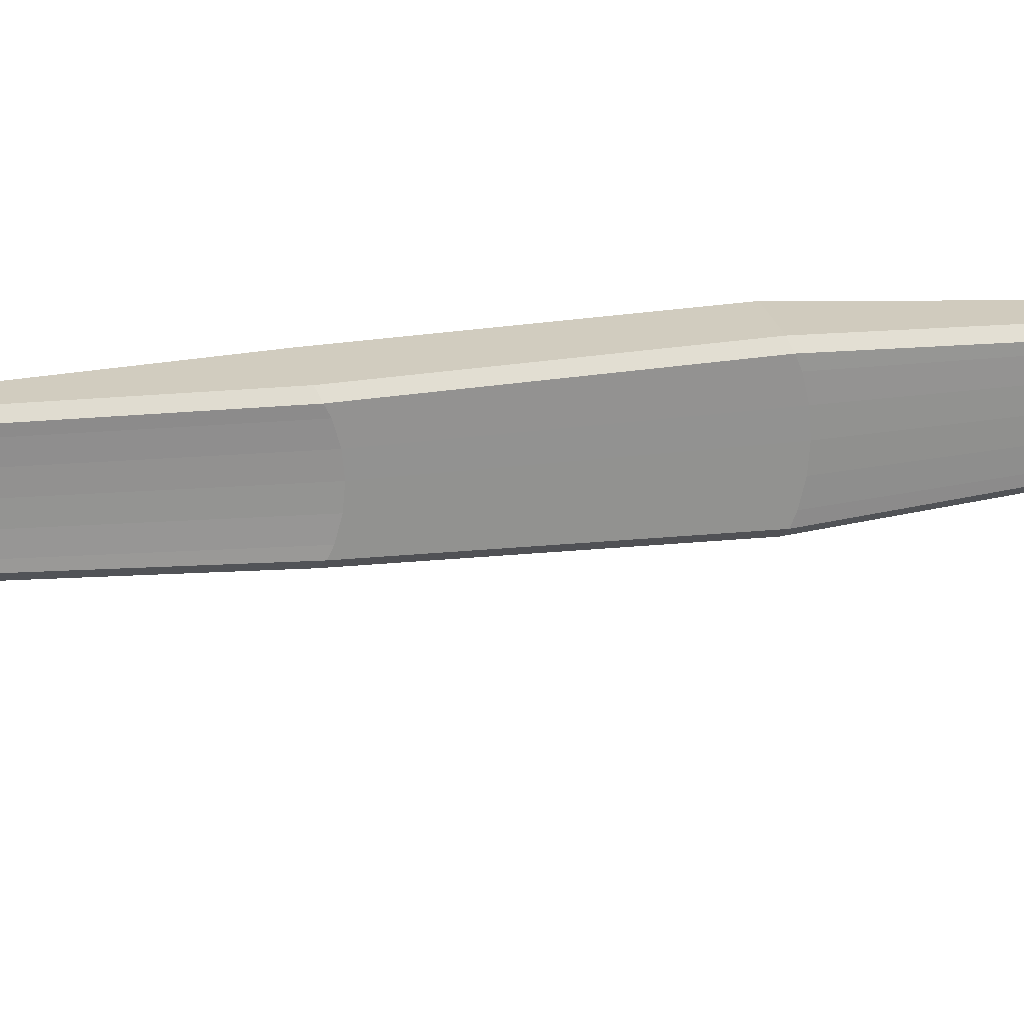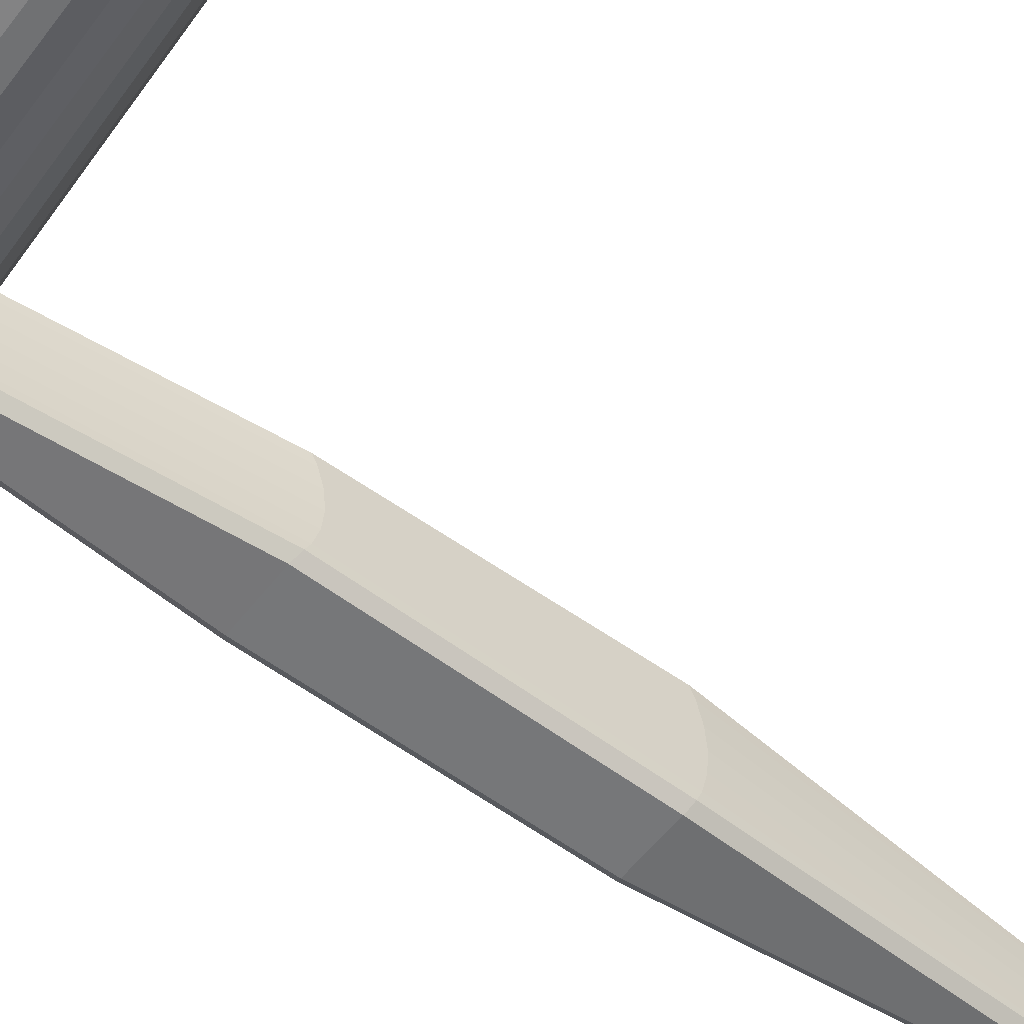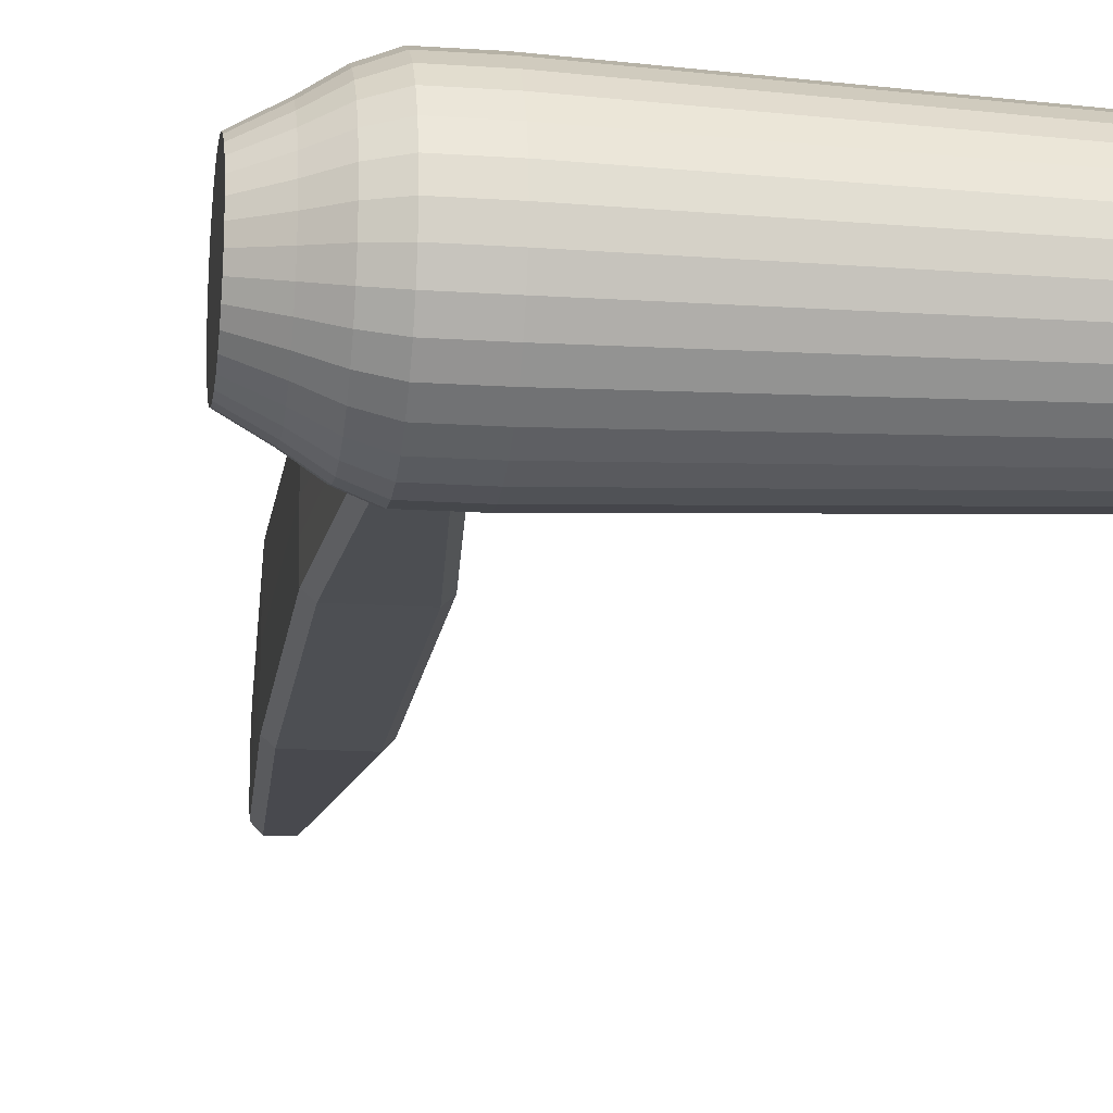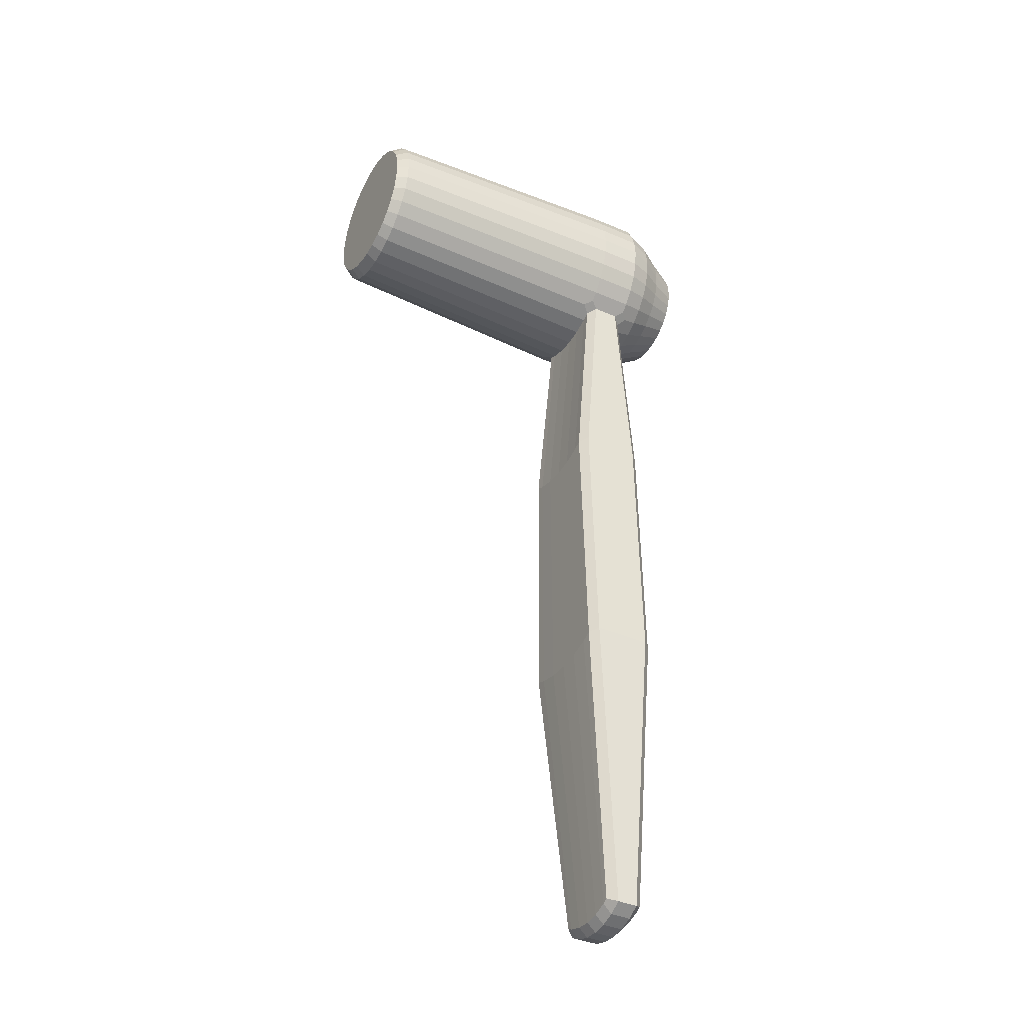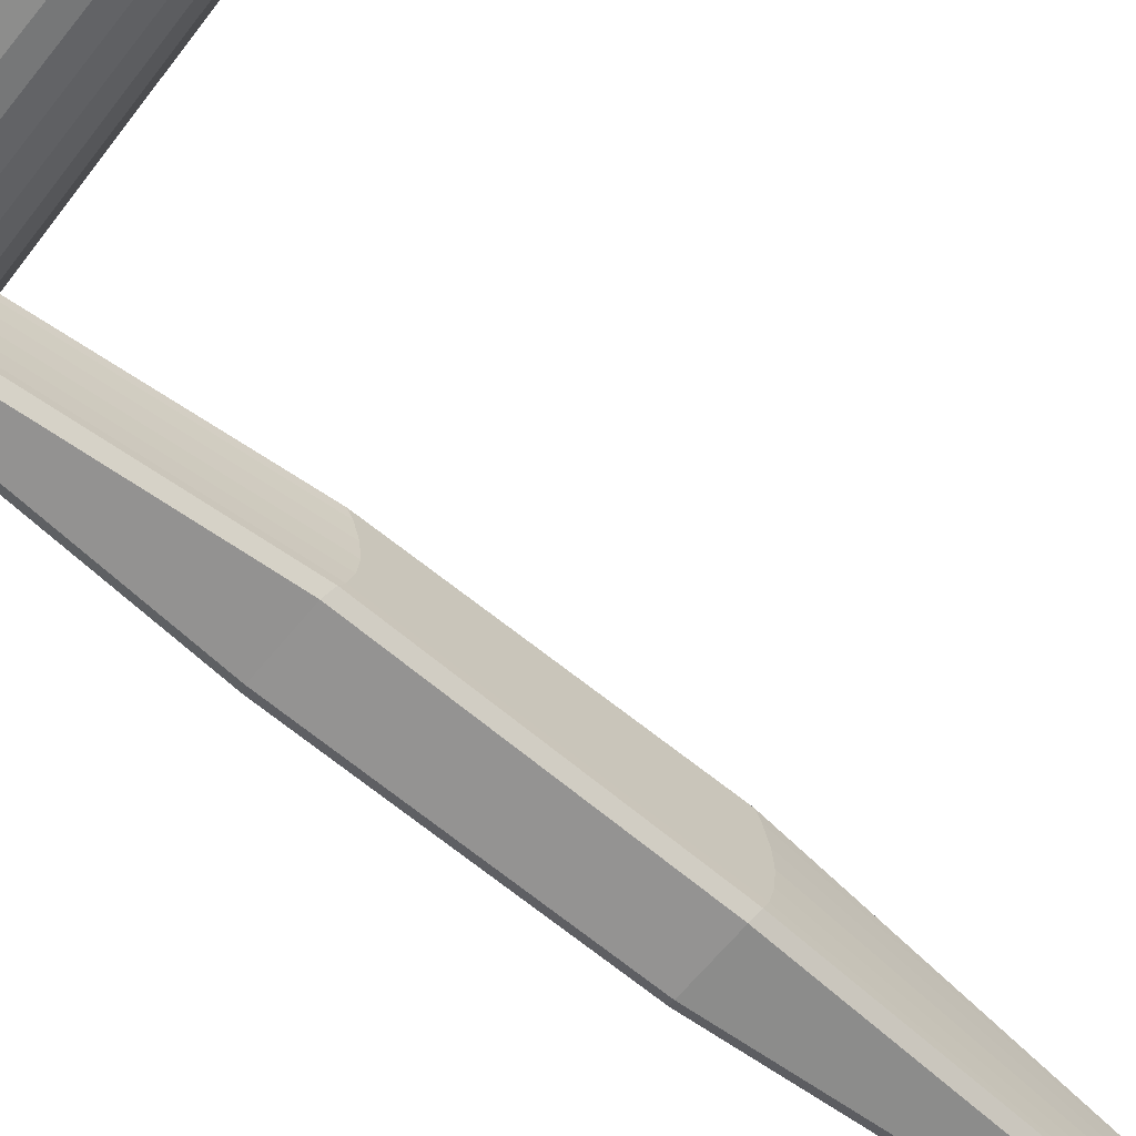
<metadata>
{"format":"obj","ext":"obj","renderer":"f3d","projection":"perspective","resolution":1024,"background":"white","views":[{"elev":23.9,"azim":77.8,"up":"+Y"},{"elev":-56.4,"azim":52.7,"up":"+Y"},{"elev":-16.1,"azim":-8.1,"up":"+Y"},{"elev":-39.1,"azim":151.6,"up":"+Z"},{"elev":-66.0,"azim":50.5,"up":"+Y"}]}
</metadata>
<code>
o Cylindre.033_Cylindre.031
v 0.8969 6.007 -1.285
v 0.8969 5.998 -1.284
v 0.8969 5.989 -1.281
v 0.8969 5.974 -1.271
v 0.8969 5.968 -1.264
v 0.8969 5.963 -1.255
v 0.8969 5.961 -1.247
v 0.8969 5.96 -1.237
v 0.8969 5.961 -1.228
v 0.8969 5.963 -1.219
v 0.8969 5.968 -1.211
v 0.8969 5.974 -1.204
v 0.8969 5.981 -1.198
v 0.8969 5.989 -1.194
v 0.8969 5.998 -1.191
v 0.8969 6.007 -1.19
v 0.8969 6.016 -1.191
v 0.8969 6.025 -1.194
v 0.8969 6.033 -1.198
v 0.8969 6.041 -1.204
v 0.8969 6.046 -1.211
v 0.8969 6.051 -1.219
v 0.8969 6.054 -1.228
v 0.8969 6.054 -1.237
v 0.8969 6.054 -1.247
v 0.8969 6.051 -1.255
v 0.8969 6.046 -1.264
v 0.8969 6.041 -1.271
v 0.8969 6.025 -1.281
v 0.8969 6.016 -1.284
v 0.8754 6.016 -1.284
v 0.8754 6.007 -1.285
v 0.8754 6.025 -1.281
v 0.8754 6.041 -1.271
v 0.8754 6.046 -1.264
v 0.8754 6.051 -1.255
v 0.8754 6.054 -1.247
v 0.8754 6.054 -1.237
v 0.8754 6.054 -1.228
v 0.8754 6.051 -1.219
v 0.8754 6.046 -1.211
v 0.8754 6.041 -1.204
v 0.8754 6.033 -1.198
v 0.8754 6.025 -1.194
v 0.8754 6.016 -1.191
v 0.8754 6.007 -1.19
v 0.8754 5.998 -1.191
v 0.8754 5.989 -1.194
v 0.8754 5.981 -1.198
v 0.8754 5.974 -1.204
v 0.8754 5.968 -1.211
v 0.8754 5.963 -1.219
v 0.8754 5.961 -1.228
v 0.8754 5.96 -1.237
v 0.8754 5.961 -1.247
v 0.8754 5.963 -1.255
v 0.8754 5.968 -1.264
v 0.8754 5.974 -1.271
v 0.8754 5.989 -1.281
v 0.8754 5.998 -1.284
v 0.8641 6.016 -1.279
v 0.8641 6.007 -1.28
v 0.8641 6.024 -1.277
v 0.8641 6.031 -1.273
v 0.8641 6.038 -1.268
v 0.8641 6.043 -1.261
v 0.8641 6.047 -1.254
v 0.8641 6.049 -1.246
v 0.8641 6.05 -1.237
v 0.8641 6.049 -1.229
v 0.8641 6.047 -1.221
v 0.8641 6.043 -1.214
v 0.8641 6.038 -1.207
v 0.8641 6.031 -1.202
v 0.8641 6.024 -1.198
v 0.8641 6.016 -1.195
v 0.8641 6.007 -1.194
v 0.8641 5.999 -1.195
v 0.8641 5.991 -1.198
v 0.8641 5.983 -1.202
v 0.8641 5.977 -1.207
v 0.8641 5.971 -1.214
v 0.8641 5.967 -1.221
v 0.8641 5.965 -1.229
v 0.8641 5.964 -1.237
v 0.8641 5.965 -1.246
v 0.8641 5.967 -1.254
v 0.8641 5.971 -1.261
v 0.8641 5.977 -1.268
v 0.8641 5.983 -1.273
v 0.8641 5.991 -1.277
v 0.8641 5.999 -1.279
v 0.853 6.014 -1.272
v 0.853 6.007 -1.273
v 0.853 6.021 -1.27
v 0.853 6.027 -1.267
v 0.853 6.032 -1.263
v 0.853 6.037 -1.257
v 0.853 6.04 -1.251
v 0.853 6.042 -1.244
v 0.853 6.043 -1.237
v 0.853 6.042 -1.23
v 0.853 6.04 -1.224
v 0.853 6.037 -1.218
v 0.853 6.032 -1.212
v 0.853 6.027 -1.208
v 0.853 6.021 -1.204
v 0.853 6.014 -1.202
v 0.853 6.007 -1.202
v 0.853 6 -1.202
v 0.853 5.993 -1.204
v 0.853 5.987 -1.208
v 0.853 5.982 -1.212
v 0.853 5.977 -1.218
v 0.853 5.974 -1.224
v 0.853 5.972 -1.23
v 0.853 5.971 -1.237
v 0.853 5.972 -1.244
v 0.853 5.974 -1.251
v 0.853 5.977 -1.257
v 0.853 5.982 -1.263
v 0.853 5.987 -1.267
v 0.853 5.993 -1.27
v 0.853 6 -1.272
v 0.8391 6.013 -1.265
v 0.8391 6.007 -1.265
v 0.8391 6.018 -1.263
v 0.8391 6.023 -1.261
v 0.8391 6.027 -1.257
v 0.8391 6.03 -1.253
v 0.8391 6.033 -1.248
v 0.8391 6.035 -1.243
v 0.8391 6.035 -1.237
v 0.8391 6.035 -1.232
v 0.8391 6.033 -1.227
v 0.8391 6.03 -1.222
v 0.8391 6.027 -1.218
v 0.8391 6.023 -1.214
v 0.8391 6.018 -1.211
v 0.8391 6.013 -1.21
v 0.8391 6.007 -1.209
v 0.8391 6.002 -1.21
v 0.8391 5.996 -1.211
v 0.8391 5.992 -1.214
v 0.8391 5.987 -1.218
v 0.8391 5.984 -1.222
v 0.8391 5.981 -1.227
v 0.8391 5.98 -1.232
v 0.8391 5.979 -1.237
v 0.8391 5.98 -1.243
v 0.8391 5.981 -1.248
v 0.8391 5.984 -1.253
v 0.8391 5.987 -1.257
v 0.8391 5.992 -1.261
v 0.8391 5.996 -1.263
v 0.8391 6.002 -1.265
v 0.9065 6.007 -1.395
v 0.9065 5.988 -1.391
v 0.9065 6.017 -1.394
v 0.9065 5.997 -1.394
v 0.9065 6.026 -1.391
v 0.869 5.988 -1.391
v 0.869 6.017 -1.394
v 0.869 6.007 -1.395
v 0.869 5.997 -1.394
v 0.869 6.026 -1.391
v 0.906 6.007 -1.53
v 0.8695 5.986 -1.526
v 0.8695 6.018 -1.529
v 0.8695 5.996 -1.529
v 0.8695 6.029 -1.526
v 0.906 5.986 -1.526
v 0.906 6.018 -1.529
v 0.906 5.996 -1.529
v 0.906 6.029 -1.526
v 0.8695 6.007 -1.53
v 0.8929 5.981 -1.277
v 0.8969 5.985 -1.279
v 0.901 5.981 -1.277
v 0.8969 5.978 -1.274
v 0.8969 6.029 -1.279
v 0.8929 6.033 -1.277
v 0.8969 6.037 -1.274
v 0.901 6.033 -1.277
v 0.8795 6.033 -1.277
v 0.8754 6.029 -1.279
v 0.8716 6.033 -1.275
v 0.8754 6.037 -1.274
v 0.8754 5.985 -1.279
v 0.8795 5.981 -1.277
v 0.8754 5.978 -1.274
v 0.8716 5.982 -1.275
v 0.8912 6.015 -1.68
v 0.8956 6.015 -1.676
v 0.8956 6.007 -1.677
v 0.8912 6.007 -1.681
v 0.8912 6.022 -1.678
v 0.8956 6.023 -1.673
v 0.8956 6.026 -1.672
v 0.8912 6.029 -1.674
v 0.8912 5.992 -1.678
v 0.8956 5.992 -1.673
v 0.8912 5.985 -1.674
v 0.8956 5.989 -1.672
v 0.8912 5.999 -1.68
v 0.8956 5.999 -1.676
v 0.8768 6.015 -1.676
v 0.8811 6.015 -1.68
v 0.8811 6.007 -1.681
v 0.8768 6.007 -1.677
v 0.8768 6.023 -1.673
v 0.8811 6.022 -1.678
v 0.8768 6.026 -1.672
v 0.8811 6.029 -1.674
v 0.8768 5.992 -1.673
v 0.8811 5.992 -1.678
v 0.8768 5.989 -1.672
v 0.8811 5.985 -1.674
v 0.8768 5.999 -1.676
v 0.8811 5.999 -1.68
v 0.9025 5.979 -1.387
v 0.9065 5.983 -1.389
v 0.873 6.035 -1.387
v 0.869 6.031 -1.389
v 0.9065 6.031 -1.389
v 0.9025 6.035 -1.387
v 0.869 5.983 -1.389
v 0.873 5.979 -1.387
v 0.906 5.98 -1.524
v 0.9019 5.976 -1.522
v 0.9019 6.038 -1.522
v 0.906 6.034 -1.524
v 0.8736 6.038 -1.522
v 0.8695 6.034 -1.524
v 0.8695 5.98 -1.524
v 0.8736 5.976 -1.522
v 1.035 6.007 -1.276
v 1.03 6.007 -1.28
v 1.035 6 -1.275
v 1.03 5.999 -1.279
v 1.035 5.993 -1.273
v 1.03 5.991 -1.276
v 1.035 5.986 -1.269
v 1.03 5.984 -1.272
v 1.035 5.98 -1.264
v 1.03 5.977 -1.267
v 1.035 5.975 -1.259
v 1.03 5.972 -1.261
v 1.035 5.972 -1.252
v 1.03 5.968 -1.253
v 1.035 5.97 -1.245
v 1.03 5.966 -1.246
v 1.035 5.969 -1.237
v 1.03 5.965 -1.237
v 1.035 5.97 -1.23
v 1.03 5.966 -1.229
v 1.035 5.972 -1.223
v 1.03 5.968 -1.221
v 1.035 5.975 -1.216
v 1.03 5.972 -1.214
v 1.035 5.98 -1.21
v 1.03 5.977 -1.208
v 1.035 5.986 -1.206
v 1.03 5.984 -1.202
v 1.035 5.993 -1.202
v 1.03 5.991 -1.198
v 1.035 6 -1.2
v 1.03 5.999 -1.196
v 1.035 6.007 -1.199
v 1.03 6.007 -1.195
v 1.035 6.015 -1.2
v 1.03 6.015 -1.196
v 1.035 6.022 -1.202
v 1.03 6.023 -1.198
v 1.035 6.028 -1.206
v 1.03 6.031 -1.202
v 1.035 6.034 -1.21
v 1.03 6.037 -1.208
v 1.035 6.039 -1.216
v 1.03 6.042 -1.214
v 1.035 6.042 -1.223
v 1.03 6.046 -1.221
v 1.035 6.045 -1.23
v 1.03 6.048 -1.229
v 1.035 6.045 -1.237
v 1.03 6.049 -1.237
v 1.035 6.045 -1.245
v 1.03 6.048 -1.246
v 1.035 6.042 -1.252
v 1.03 6.046 -1.253
v 1.035 6.039 -1.259
v 1.03 6.042 -1.261
v 1.035 6.034 -1.264
v 1.03 6.037 -1.267
v 1.035 6.028 -1.269
v 1.03 6.031 -1.272
v 1.035 6.022 -1.273
v 1.03 6.023 -1.276
v 1.035 6.015 -1.275
v 1.03 6.015 -1.279
f 30 300 238 1
f 3 242 244 179 178
f 177 190 228 221
f 177 180 4 58 191 190
f 5 248 250 6
f 6 250 252 7
f 7 252 254 8
f 8 254 256 9
f 9 256 258 10
f 10 258 260 11
f 11 260 262 12
f 12 262 264 13
f 13 264 266 14
f 14 266 268 15
f 15 268 270 16
f 16 270 272 17
f 17 272 274 18
f 18 274 276 19
f 19 276 278 20
f 20 278 280 21
f 21 280 282 22
f 22 282 284 23
f 23 284 286 24
f 24 286 288 25
f 25 288 290 26
f 26 290 292 27
f 27 292 294 28
f 28 294 296 184 183
f 28 183 182 185 188 34
f 181 29 161 225
f 1 238 240 2
f 2 240 242 3
f 25 26 36 37
f 33 31 61 63
f 11 12 50 51
f 24 25 37 38
f 10 11 51 52
f 23 24 38 39
f 9 10 52 53
f 22 23 39 40
f 8 9 53 54
f 21 22 40 41
f 7 8 54 55
f 20 21 41 42
f 6 7 55 56
f 19 20 42 43
f 5 6 56 57
f 18 19 43 44
f 196 205 220 209
f 4 5 57 58
f 17 18 44 45
f 197 193 208 212
f 180 179 244 246 4
f 16 17 45 46
f 205 201 216 220
f 167 174 206 195
f 15 16 46 47
f 185 182 226 223
f 230 236 218 203
f 14 15 47 48
f 27 28 34 35
f 201 203 218 216
f 13 14 48 49
f 26 27 35 36
f 12 13 49 50
f 66 65 97 98
f 189 59 162 227
f 46 45 76 77
f 192 191 58 89 90
f 193 196 209 208
f 47 46 77 78
f 187 186 33 63 64
f 60 59 91 92
f 48 47 78 79
f 35 34 65 66
f 32 60 92 62
f 49 48 79 80
f 36 35 66 67
f 50 49 80 81
f 37 36 67 68
f 51 50 81 82
f 38 37 68 69
f 52 51 82 83
f 39 38 69 70
f 53 52 83 84
f 40 39 70 71
f 54 53 84 85
f 41 40 71 72
f 55 54 85 86
f 42 41 72 73
f 56 55 86 87
f 43 42 73 74
f 57 56 87 88
f 44 43 74 75
f 31 32 62 61
f 58 57 88 89
f 45 44 75 76
f 101 100 132 133
f 62 92 124 94
f 80 79 111 112
f 67 66 98 99
f 81 80 112 113
f 68 67 99 100
f 82 81 113 114
f 69 68 100 101
f 83 82 114 115
f 70 69 101 102
f 84 83 115 116
f 71 70 102 103
f 85 84 116 117
f 72 71 103 104
f 86 85 117 118
f 73 72 104 105
f 87 86 118 119
f 74 73 105 106
f 88 87 119 120
f 75 74 106 107
f 61 62 94 93
f 89 88 120 121
f 76 75 107 108
f 63 61 93 95
f 90 89 121 122
f 77 76 108 109
f 64 63 95 96
f 91 90 122 123
f 78 77 109 110
f 65 64 96 97
f 92 91 123 124
f 79 78 110 111
f 125 126 156 155 154 153 152 151 150 149 148 147 146 145 144 143 142 141 140 139 138 137 136 135 134 133 132 131 130 129 128 127
f 115 114 146 147
f 102 101 133 134
f 116 115 147 148
f 103 102 134 135
f 117 116 148 149
f 104 103 135 136
f 118 117 149 150
f 105 104 136 137
f 119 118 150 151
f 106 105 137 138
f 120 119 151 152
f 107 106 138 139
f 93 94 126 125
f 121 120 152 153
f 108 107 139 140
f 95 93 125 127
f 122 121 153 154
f 109 108 140 141
f 96 95 127 128
f 123 122 154 155
f 110 109 141 142
f 97 96 128 129
f 124 123 155 156
f 111 110 142 143
f 98 97 129 130
f 94 124 156 126
f 112 111 143 144
f 99 98 130 131
f 113 112 144 145
f 100 99 131 132
f 114 113 145 146
f 175 173 194 198
f 173 167 195 194
f 233 231 200 214
f 174 172 202 206
f 172 229 204 202
f 232 175 198 199
f 168 170 219 215
f 200 197 212 214
f 169 171 211 207
f 221 228 236 230
f 170 176 210 219
f 171 234 213 211
f 235 168 215 217
f 176 169 207 210
f 3 178 222 158
f 34 188 187 64 65
f 60 32 164 165
f 31 33 166 163
f 59 60 165 162
f 32 31 163 164
f 181 184 296 298 29
f 59 189 192 90 91
f 33 186 224 166
f 29 298 300 30
f 30 1 157 159
f 2 3 158 160
f 29 30 159 161
f 1 2 160 157
f 158 222 229 172
f 225 161 175 232
f 165 164 176 170
f 163 166 171 169
f 162 165 170 168
f 164 163 169 176
f 227 162 168 235
f 166 224 234 171
f 223 226 231 233
f 159 157 167 173
f 160 158 172 174
f 161 159 173 175
f 157 160 174 167
f 177 178 179 180
f 181 182 183 184
f 185 186 187 188
f 189 190 191 192
f 230 203 204 229
f 224 186 185 223
f 232 199 200 231
f 194 195 196 193
f 198 194 193 197
f 199 198 197 200
f 202 204 203 201
f 206 202 201 205
f 195 206 205 196
f 208 209 210 207
f 212 208 207 211
f 214 212 211 213
f 216 218 217 215
f 220 216 215 219
f 209 220 219 210
f 228 190 189 227
f 177 221 222 178
f 234 224 223 233
f 181 225 226 182
f 236 228 227 235
f 221 230 229 222
f 225 232 231 226
f 213 234 233 214
f 218 236 235 217
f 4 246 248 5
f 240 238 237 239
f 242 240 239 241
f 244 242 241 243
f 246 244 243 245
f 248 246 245 247
f 250 248 247 249
f 252 250 249 251
f 254 252 251 253
f 256 254 253 255
f 258 256 255 257
f 260 258 257 259
f 262 260 259 261
f 264 262 261 263
f 266 264 263 265
f 268 266 265 267
f 270 268 267 269
f 272 270 269 271
f 274 272 271 273
f 276 274 273 275
f 278 276 275 277
f 280 278 277 279
f 282 280 279 281
f 284 282 281 283
f 286 284 283 285
f 288 286 285 287
f 290 288 287 289
f 292 290 289 291
f 294 292 291 293
f 296 294 293 295
f 298 296 295 297
f 300 298 297 299
f 238 300 299 237
f 239 237 299 297 295 293 291 289 287 285 283 281 279 277 275 273 271 269 267 265 263 261 259 257 255 253 251 249 247 245 243 241

</code>
